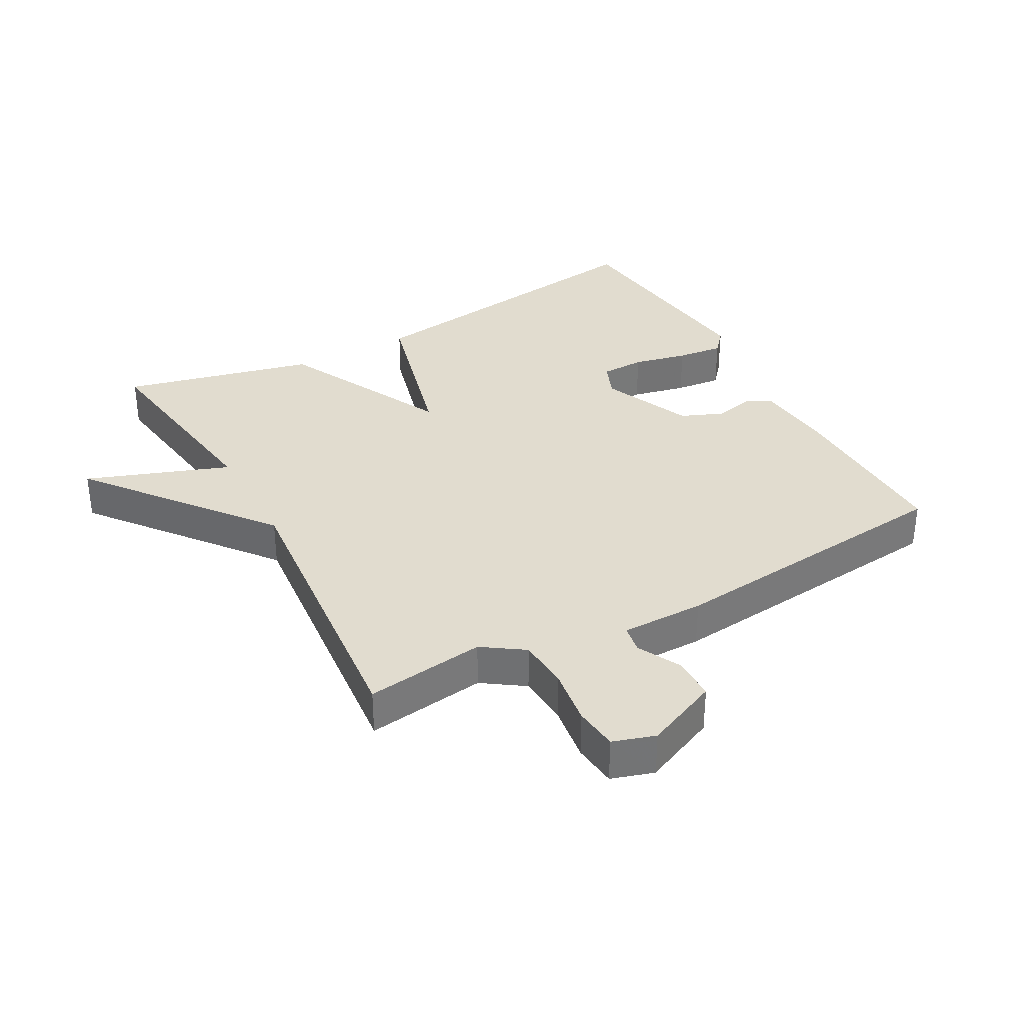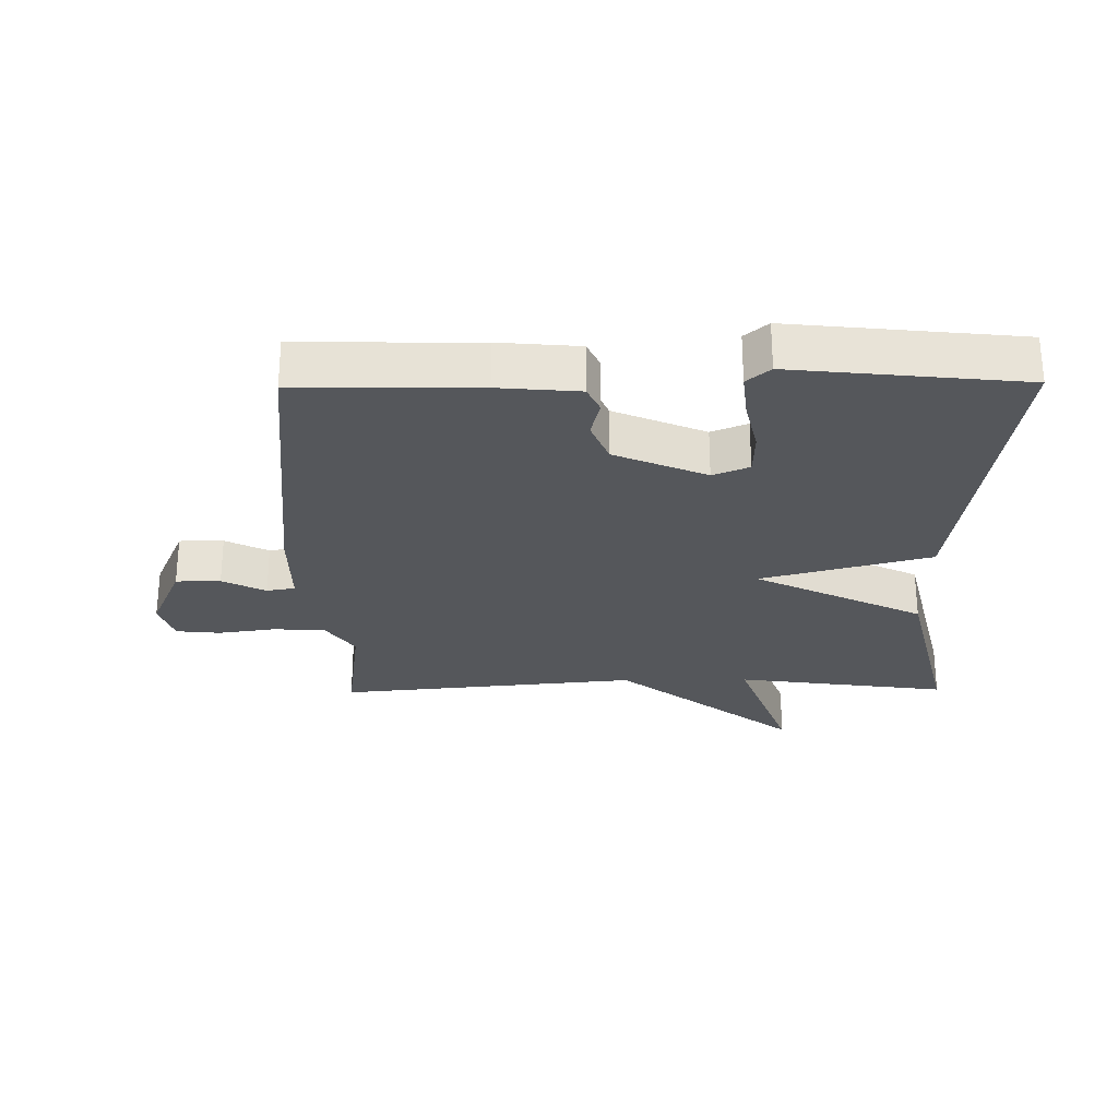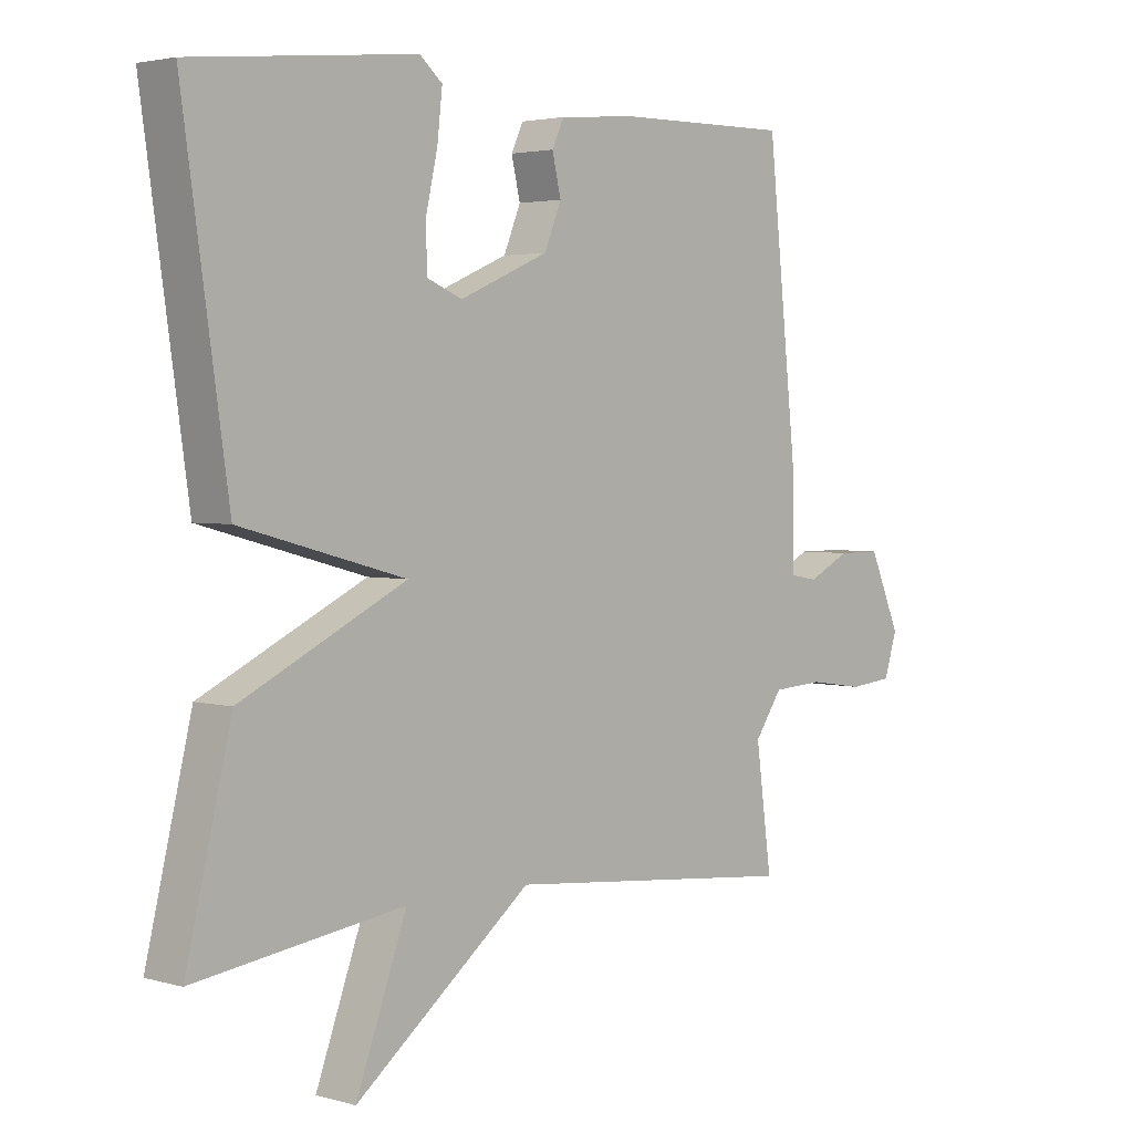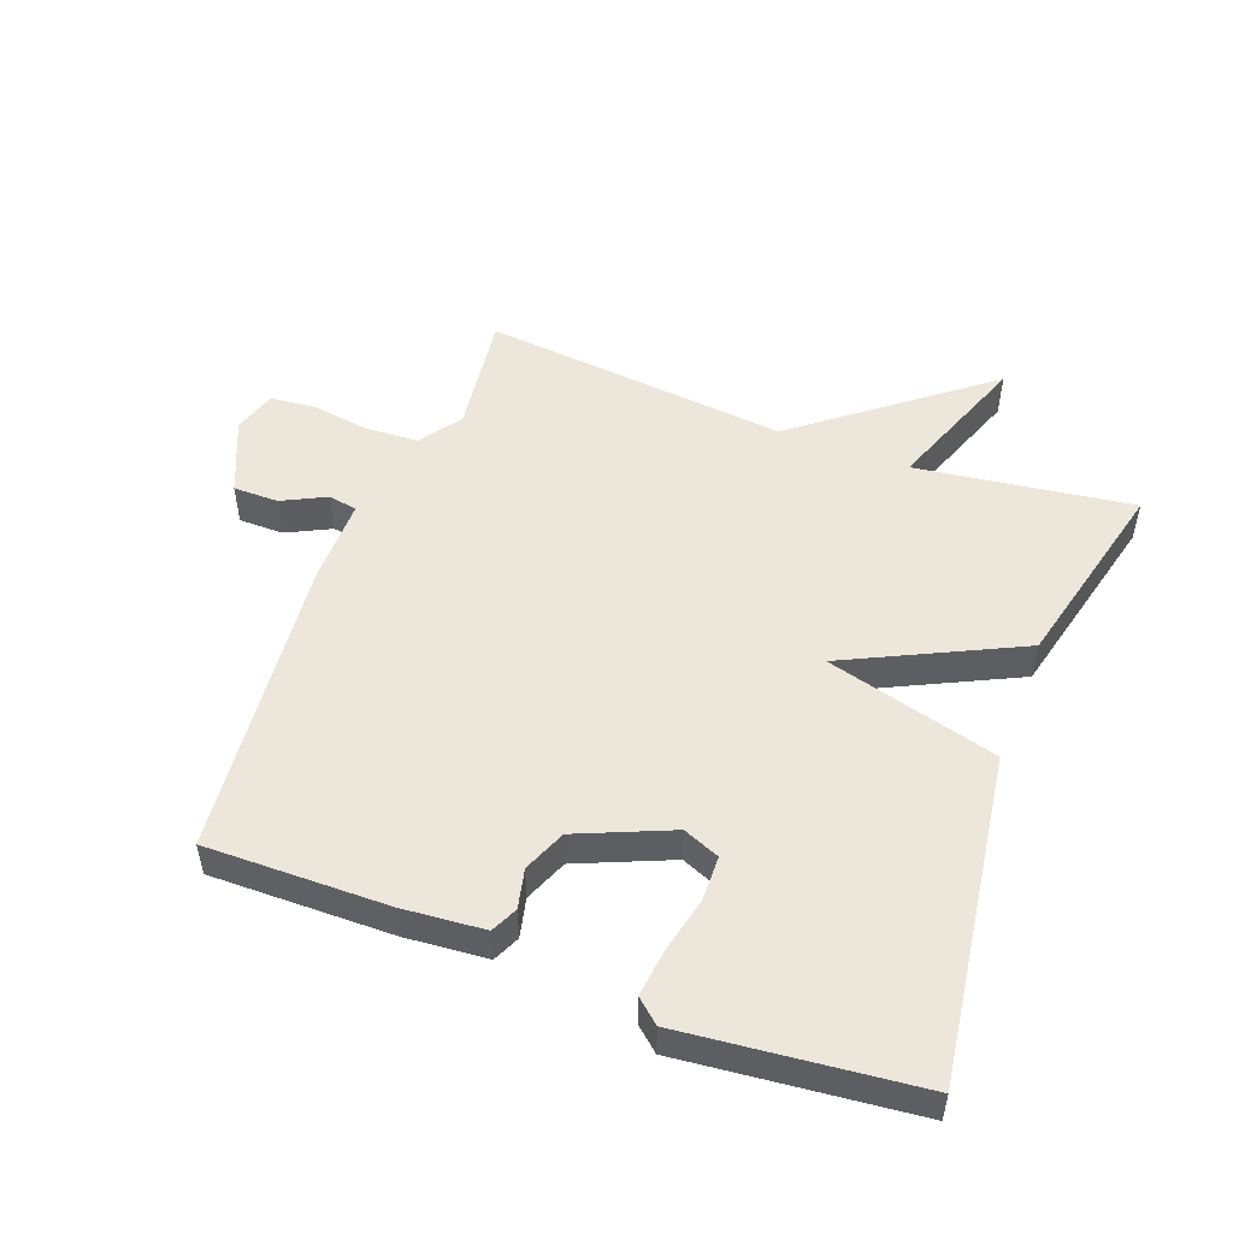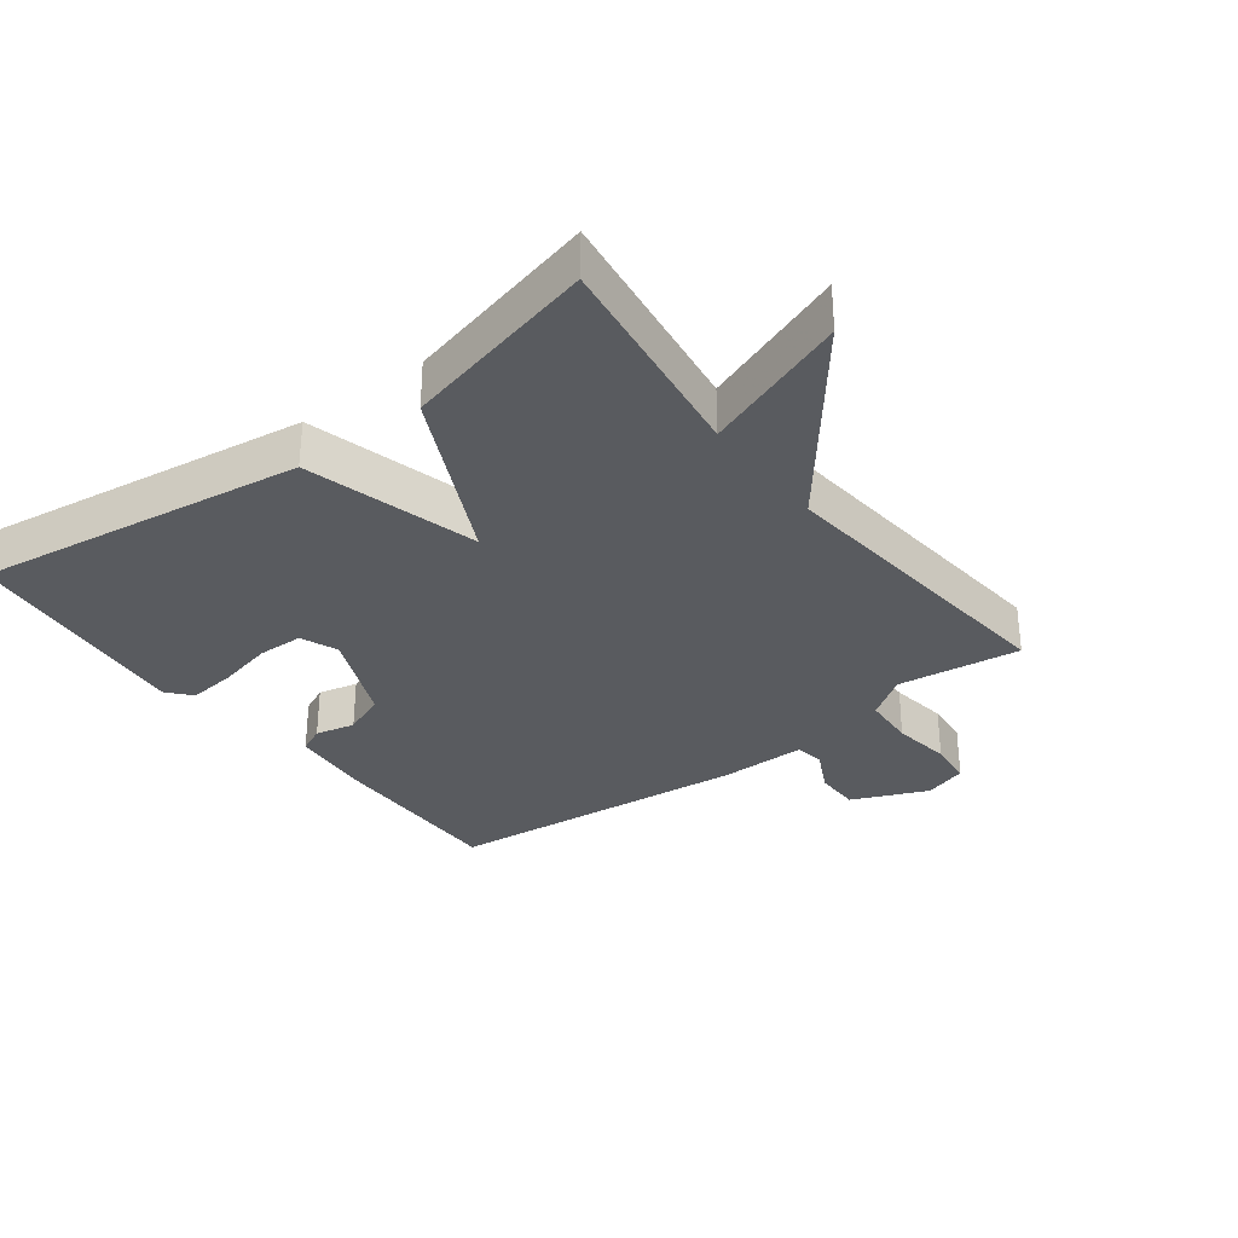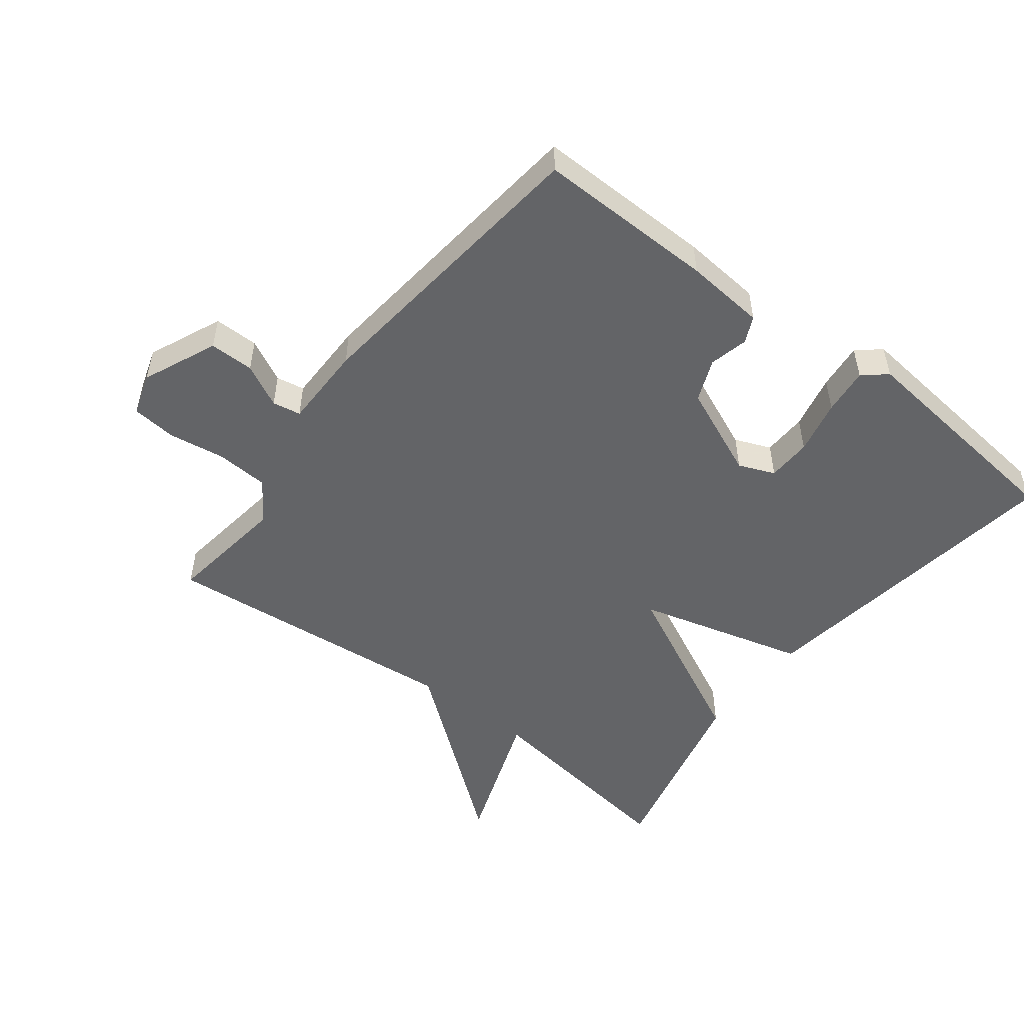
<metadata>
{"format":"obj","ext":"obj","renderer":"f3d","projection":"perspective","resolution":1024,"background":"white","views":[{"elev":34.3,"azim":-118.8,"up":"+Y"},{"elev":-26.9,"azim":0.7,"up":"+Y"},{"elev":3.0,"azim":133.6,"up":"+Z"},{"elev":51.1,"azim":20.8,"up":"+Y"},{"elev":-32.2,"azim":127.2,"up":"+Y"},{"elev":-51.2,"azim":-37.7,"up":"+Y"}]}
</metadata>
<code>
v -0.5 0.07 -0.5
v -0.475 0.07 -0.313
v -0.519 0.07 -0.249
v -0.6 0.07 -0.244
v -0.689 0.07 -0.257
v -0.758 0.07 -0.25
v -0.779 0.07 -0.184
v -0.729 0.07 -0.069
v -0.66 0.07 -0.069
v -0.593 0.07 -0.103
v -0.549 0.07 -0.095
v -0.549 0.07 0.035
v -0.5 0.07 0.5
v -0.222 0.07 0.496
v -0.097 0.07 0.485
v -0.078 0.07 0.444
v -0.092 0.07 0.384
v -0.065 0.07 0.318
v 0.077 0.07 0.257
v 0.133 0.07 0.28
v 0.135 0.07 0.349
v 0.116 0.07 0.434
v 0.108 0.07 0.507
v 0.144 0.07 0.538
v 0.5 0.07 0.5
v 0.428 0.07 0
v 0.165 0.07 -0.071
v 0.428 0.07 -0.2
v 0.5 0.07 -0.5
v 0.169 0.07 -0.454
v 0.25 0.07 -0.676
v -0.031 0.07 -0.454
v -0.5 0 -0.5
v -0.475 0 -0.313
v -0.519 0 -0.249
v -0.6 0 -0.244
v -0.689 0 -0.257
v -0.758 0 -0.25
v -0.779 0 -0.184
v -0.729 0 -0.069
v -0.66 0 -0.069
v -0.593 0 -0.103
v -0.549 0 -0.095
v -0.549 0 0.035
v -0.5 0 0.5
v -0.222 0 0.496
v -0.097 0 0.485
v -0.078 0 0.444
v -0.092 0 0.384
v -0.065 0 0.318
v 0.077 0 0.257
v 0.133 0 0.28
v 0.135 0 0.349
v 0.116 0 0.434
v 0.108 0 0.507
v 0.144 0 0.538
v 0.5 0 0.5
v 0.428 0 0
v 0.165 0 -0.071
v 0.428 0 -0.2
v 0.5 0 -0.5
v 0.169 0 -0.454
v 0.25 0 -0.676
v -0.031 0 -0.454
f 30 31 32
f 27 28 29 30
f 27 30 32
f 24 25 26 27
f 21 22 23 24
f 20 21 24 27
f 32 1 2
f 27 32 2
f 20 27 2
f 19 20 2
f 15 16 17
f 14 15 17
f 13 14 17
f 12 13 17
f 11 12 17
f 11 17 18
f 8 9 10
f 7 8 10
f 6 7 10
f 5 6 10
f 4 5 10
f 3 4 10 11
f 11 18 19
f 3 11 19
f 2 3 19
f 64 63 62
f 62 61 60 59
f 64 62 59
f 59 58 57 56
f 56 55 54 53
f 59 56 53 52
f 34 33 64
f 34 64 59
f 34 59 52
f 34 52 51
f 49 48 47
f 49 47 46
f 49 46 45
f 49 45 44
f 49 44 43
f 50 49 43
f 42 41 40
f 42 40 39
f 42 39 38
f 42 38 37
f 42 37 36
f 43 42 36 35
f 51 50 43
f 51 43 35
f 51 35 34
f 1 33 34 2
f 2 34 35 3
f 3 35 36 4
f 4 36 37 5
f 5 37 38 6
f 6 38 39 7
f 7 39 40 8
f 8 40 41 9
f 9 41 42 10
f 10 42 43 11
f 11 43 44 12
f 12 44 45 13
f 13 45 46 14
f 14 46 47 15
f 15 47 48 16
f 16 48 49 17
f 17 49 50 18
f 18 50 51 19
f 19 51 52 20
f 20 52 53 21
f 21 53 54 22
f 22 54 55 23
f 23 55 56 24
f 24 56 57 25
f 25 57 58 26
f 26 58 59 27
f 27 59 60 28
f 28 60 61 29
f 29 61 62 30
f 30 62 63 31
f 31 63 64 32
f 32 64 33 1

</code>
